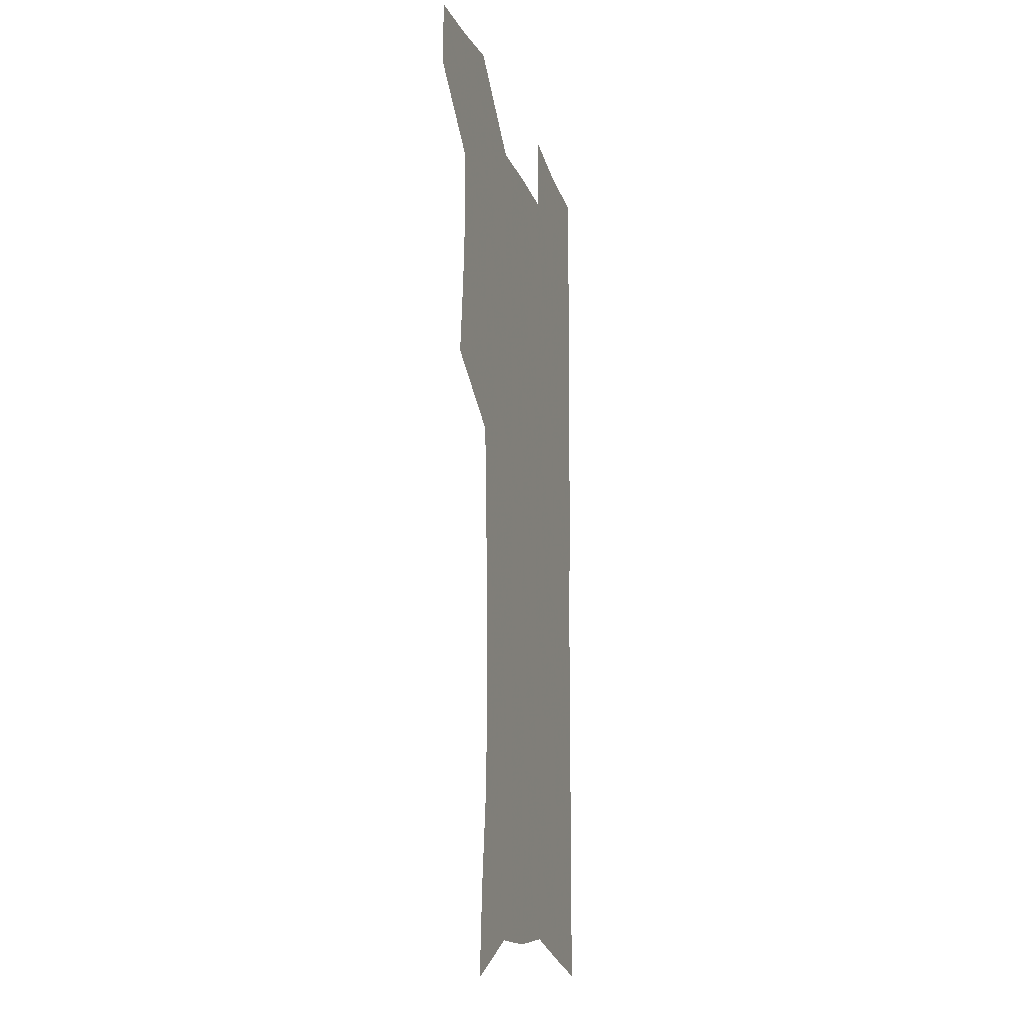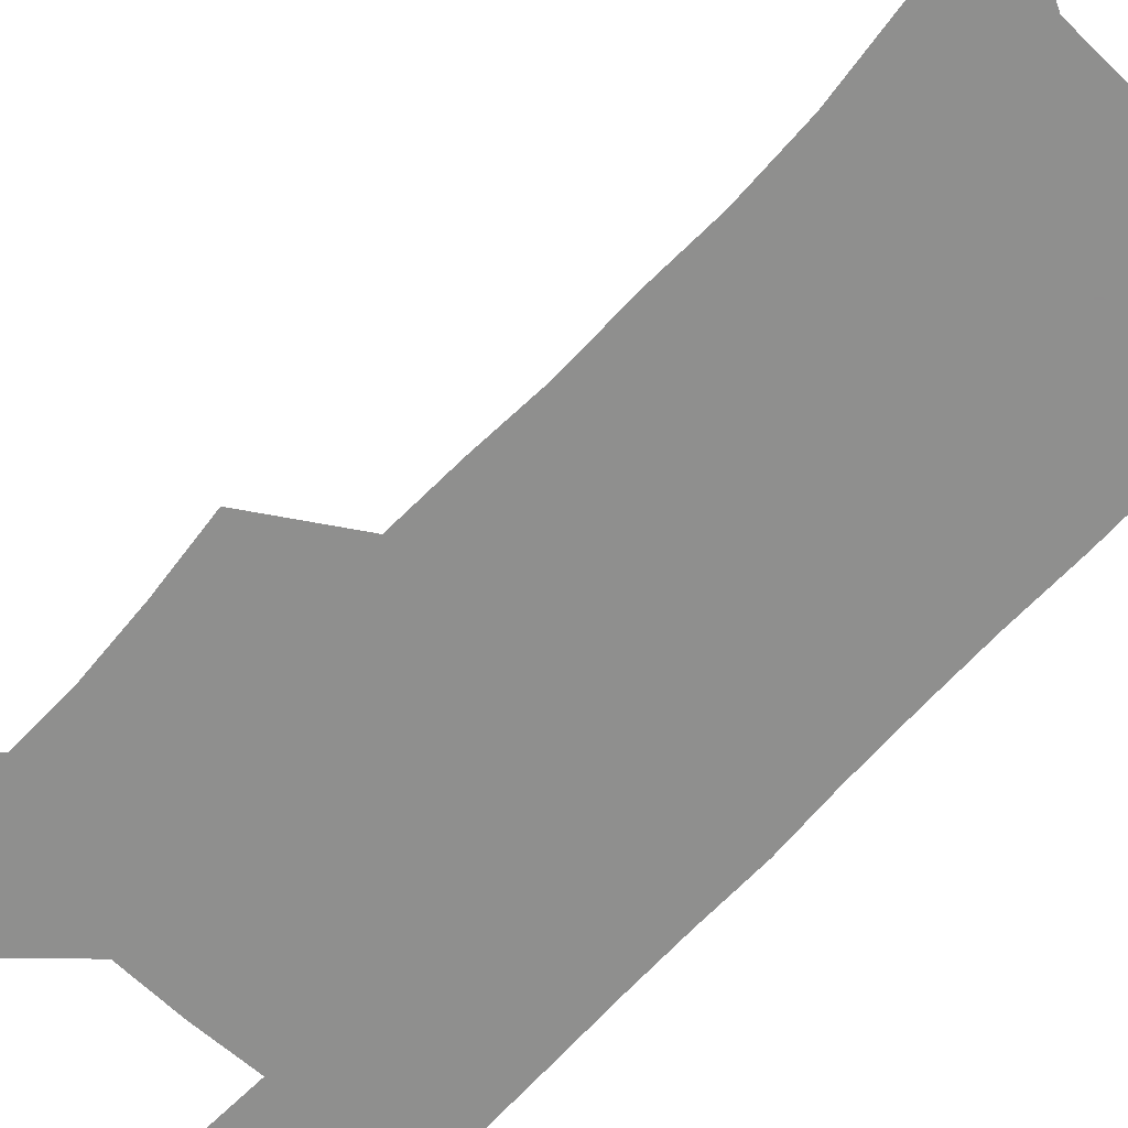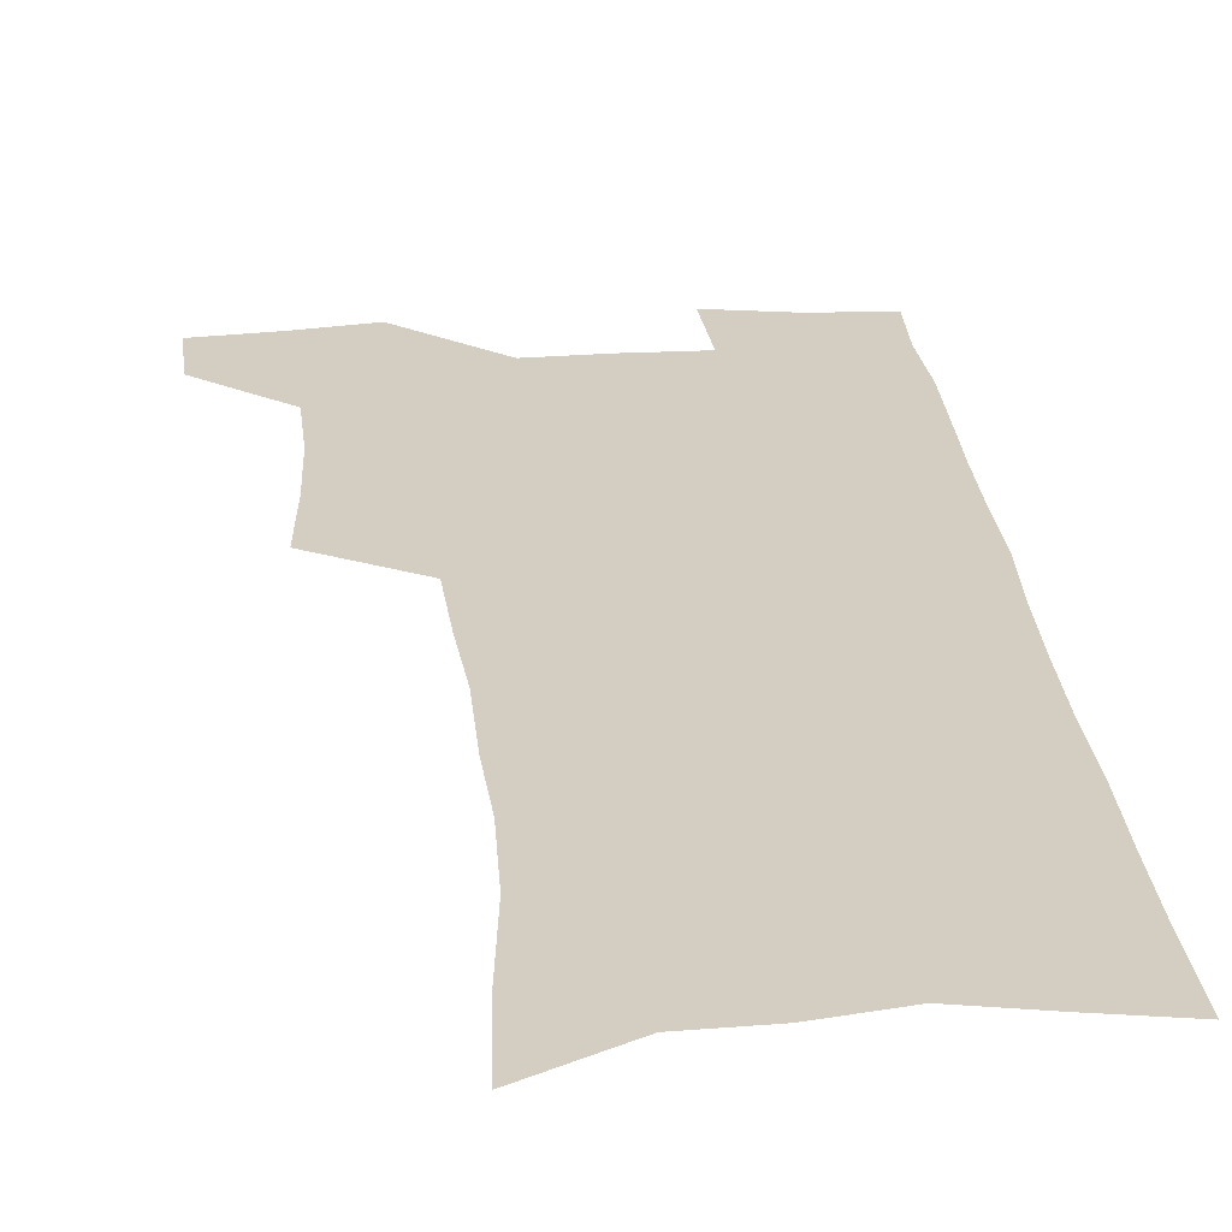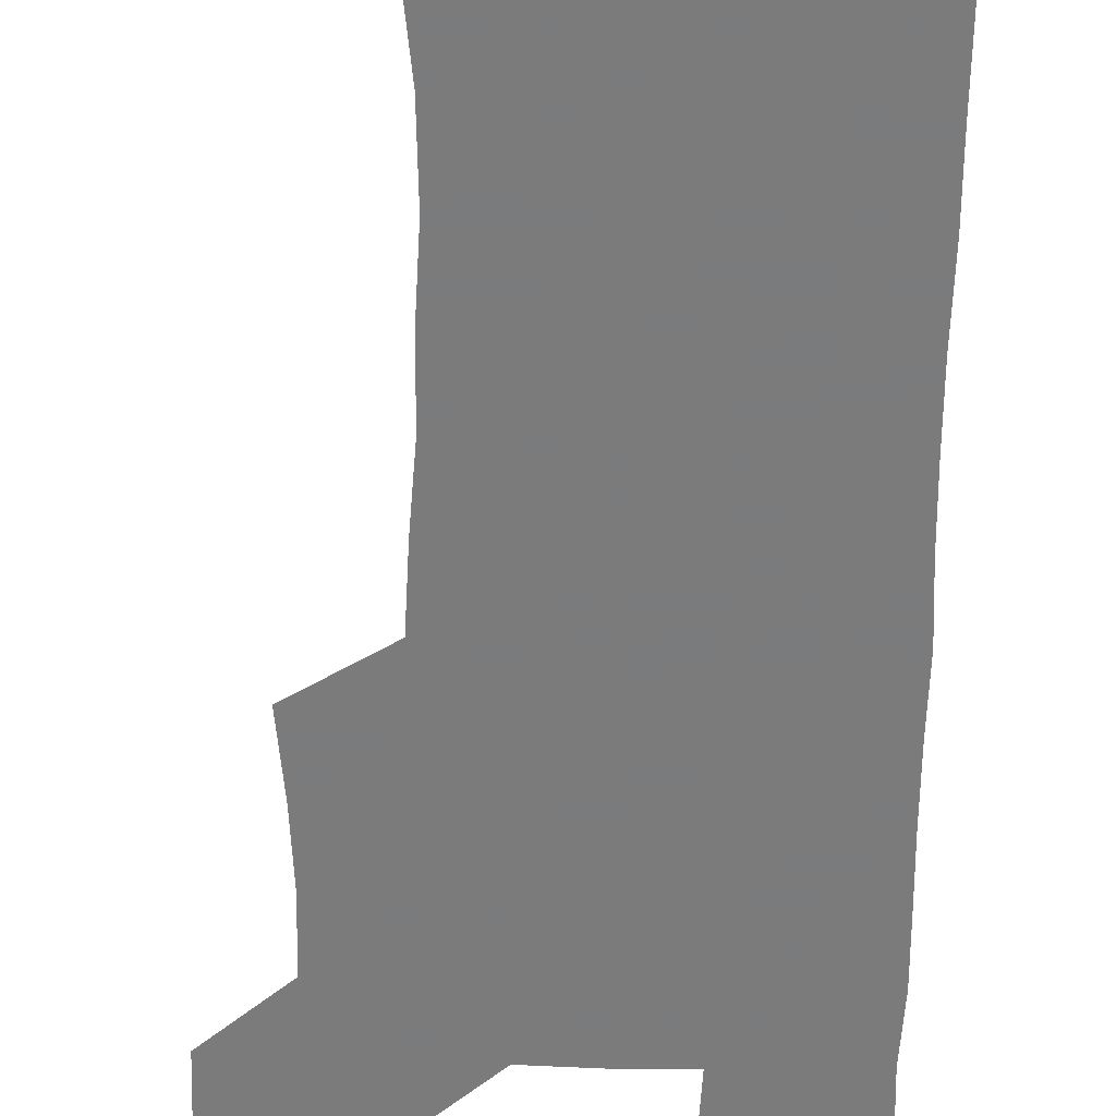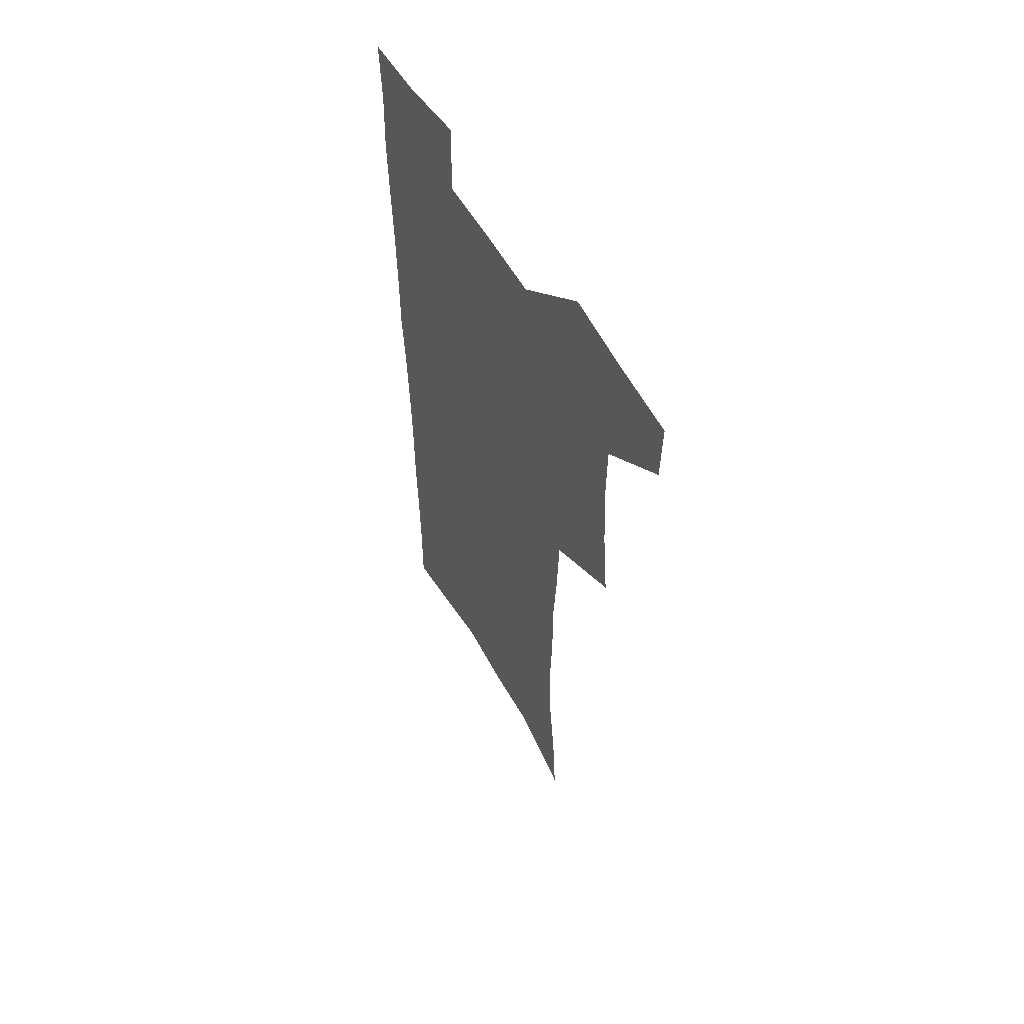
<metadata>
{"format":"obj","ext":"obj","renderer":"f3d","projection":"perspective","resolution":1024,"background":"white","views":[{"elev":-17.5,"azim":-73.4,"up":"+Y"},{"elev":-65.1,"azim":-42.8,"up":"+Z"},{"elev":25.0,"azim":-5.9,"up":"+Z"},{"elev":-58.4,"azim":-1.2,"up":"+Z"},{"elev":58.5,"azim":-120.2,"up":"+Y"}]}
</metadata>
<code>
v 481 535.2 0
v 480.5 564.1 0
v 507.6 412.2 0
v 511.1 445.8 0
v 513 477.3 0
v 512.7 506.9 0
v 514.3 536.2 0
v 509.9 567 0
v 539.7 153.7 0
v 542.3 190.5 0
v 546.9 229.3 0
v 548.1 262.9 0
v 546.9 293.5 0
v 547.1 327.2 0
v 545.2 357.9 0
v 544.1 389.4 0
v 545 421.6 0
v 545.2 451.4 0
v 545.7 480.6 0
v 547.6 509.4 0
v 544.3 538.3 0
v 538.6 571.4 0
v 573.4 171.3 0
v 576.4 209.2 0
v 577.4 242.7 0
v 577.2 273.8 0
v 575.6 303 0
v 576.2 336.3 0
v 576.2 367.6 0
v 576 397.5 0
v 575.3 426.1 0
v 576 455.3 0
v 575.6 482.9 0
v 575.7 510.4 0
v 574.7 538.4 0
v 600.2 172 0
v 603.4 216.9 0
v 603.7 248.6 0
v 603.2 278.3 0
v 603.5 310.9 0
v 603.3 341.2 0
v 603.2 371.1 0
v 603.1 399.8 0
v 603.3 428.7 0
v 603.5 456.6 0
v 603.8 484 0
v 603.6 510.9 0
v 603 539.3 0
v 627.9 176.7 0
v 628.6 216 0
v 629 248.2 0
v 628.9 280.8 0
v 629.2 310.1 0
v 629.1 342 0
v 629.3 371.2 0
v 629.6 399.9 0
v 630 428.2 0
v 630.4 456.3 0
v 630.8 483.7 0
v 631.1 510.9 0
v 631.5 538.7 0
v 630.4 573 0
v 655.5 170.4 0
v 654.4 212 0
v 655.6 242.4 0
v 654.8 276.9 0
v 654.9 308.3 0
v 655.3 338.7 0
v 655.7 368.6 0
v 656.3 397.7 0
v 657.1 426.2 0
v 657.8 454.6 0
v 658.3 482.7 0
v 658.3 510.4 0
v 659.7 537.2 0
v 661.2 566.6 0
v 683.5 164.6 0
v 683 201.4 0
v 683.4 234.4 0
v 684.1 266.4 0
v 683.8 299.1 0
v 684.4 330.3 0
v 685.5 360.6 0
v 687.3 389.9 0
v 687.2 420.8 0
v 687.6 450.5 0
v 688.6 479.4 0
v 689.3 508.1 0
v 688.2 537 0
v 689.5 564.7 0
f 6 7 1
f 1 7 2
f 7 8 2
f 16 17 3
f 3 17 4
f 17 18 4
f 4 18 5
f 18 19 5
f 5 19 6
f 19 20 6
f 6 20 7
f 20 21 7
f 7 21 8
f 21 22 8
f 9 23 10
f 23 24 10
f 10 24 11
f 24 25 11
f 11 25 12
f 25 26 12
f 12 26 13
f 26 27 13
f 13 27 14
f 27 28 14
f 14 28 15
f 28 29 15
f 15 29 16
f 29 30 16
f 16 30 17
f 30 31 17
f 17 31 18
f 31 32 18
f 18 32 19
f 32 33 19
f 19 33 20
f 33 34 20
f 20 34 21
f 34 35 21
f 21 35 22
f 23 36 24
f 36 37 24
f 24 37 25
f 37 38 25
f 25 38 26
f 38 39 26
f 26 39 27
f 39 40 27
f 27 40 28
f 40 41 28
f 28 41 29
f 41 42 29
f 29 42 30
f 42 43 30
f 30 43 31
f 43 44 31
f 31 44 32
f 44 45 32
f 32 45 33
f 45 46 33
f 33 46 34
f 46 47 34
f 34 47 35
f 47 48 35
f 36 49 37
f 49 50 37
f 37 50 38
f 50 51 38
f 38 51 39
f 51 52 39
f 39 52 40
f 52 53 40
f 40 53 41
f 53 54 41
f 41 54 42
f 54 55 42
f 42 55 43
f 55 56 43
f 43 56 44
f 56 57 44
f 44 57 45
f 57 58 45
f 45 58 46
f 58 59 46
f 46 59 47
f 59 60 47
f 47 60 48
f 60 61 48
f 49 63 50
f 63 64 50
f 50 64 51
f 64 65 51
f 51 65 52
f 65 66 52
f 52 66 53
f 66 67 53
f 53 67 54
f 67 68 54
f 54 68 55
f 68 69 55
f 55 69 56
f 69 70 56
f 56 70 57
f 70 71 57
f 57 71 58
f 71 72 58
f 58 72 59
f 72 73 59
f 59 73 60
f 73 74 60
f 60 74 61
f 74 75 61
f 61 75 62
f 75 76 62
f 63 77 64
f 77 78 64
f 64 78 65
f 78 79 65
f 65 79 66
f 79 80 66
f 66 80 67
f 80 81 67
f 67 81 68
f 81 82 68
f 68 82 69
f 82 83 69
f 69 83 70
f 83 84 70
f 70 84 71
f 84 85 71
f 71 85 72
f 85 86 72
f 72 86 73
f 86 87 73
f 73 87 74
f 87 88 74
f 74 88 75
f 88 89 75
f 75 89 76
f 89 90 76

</code>
